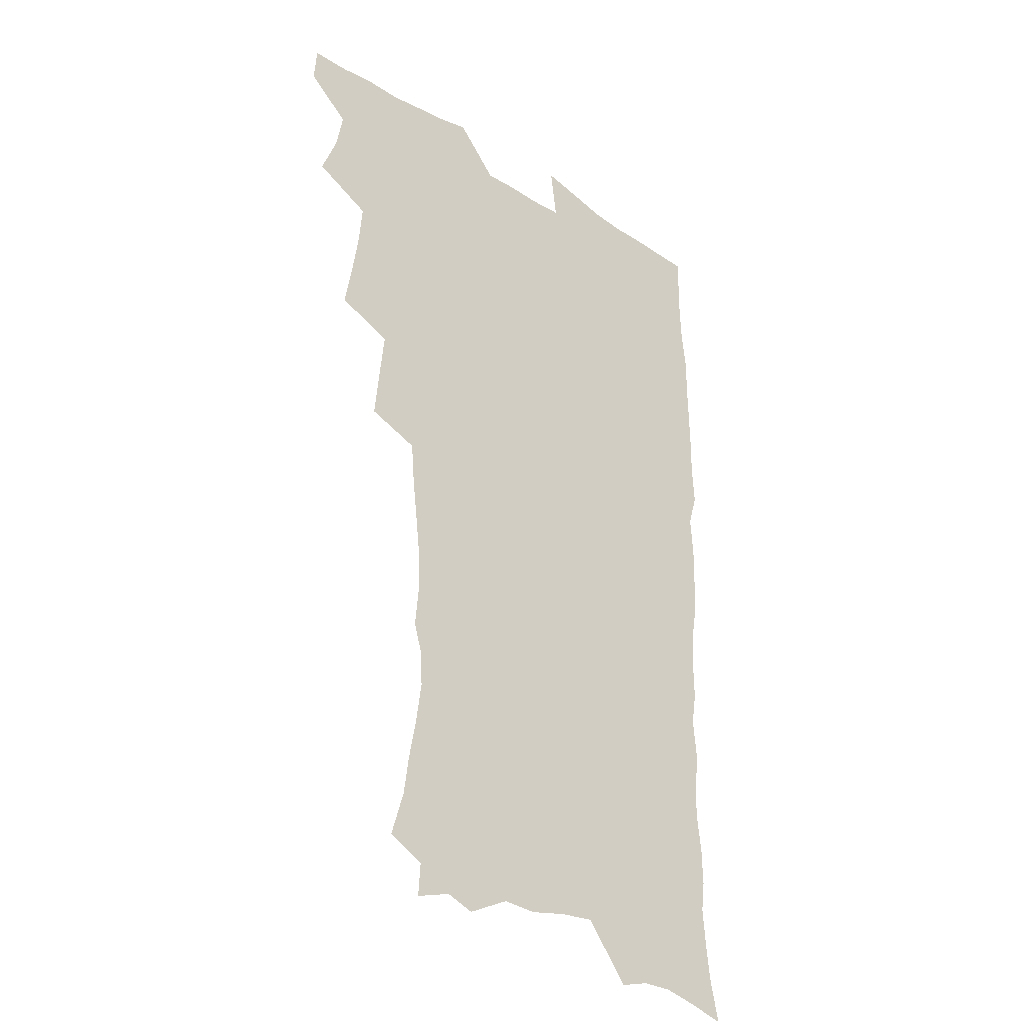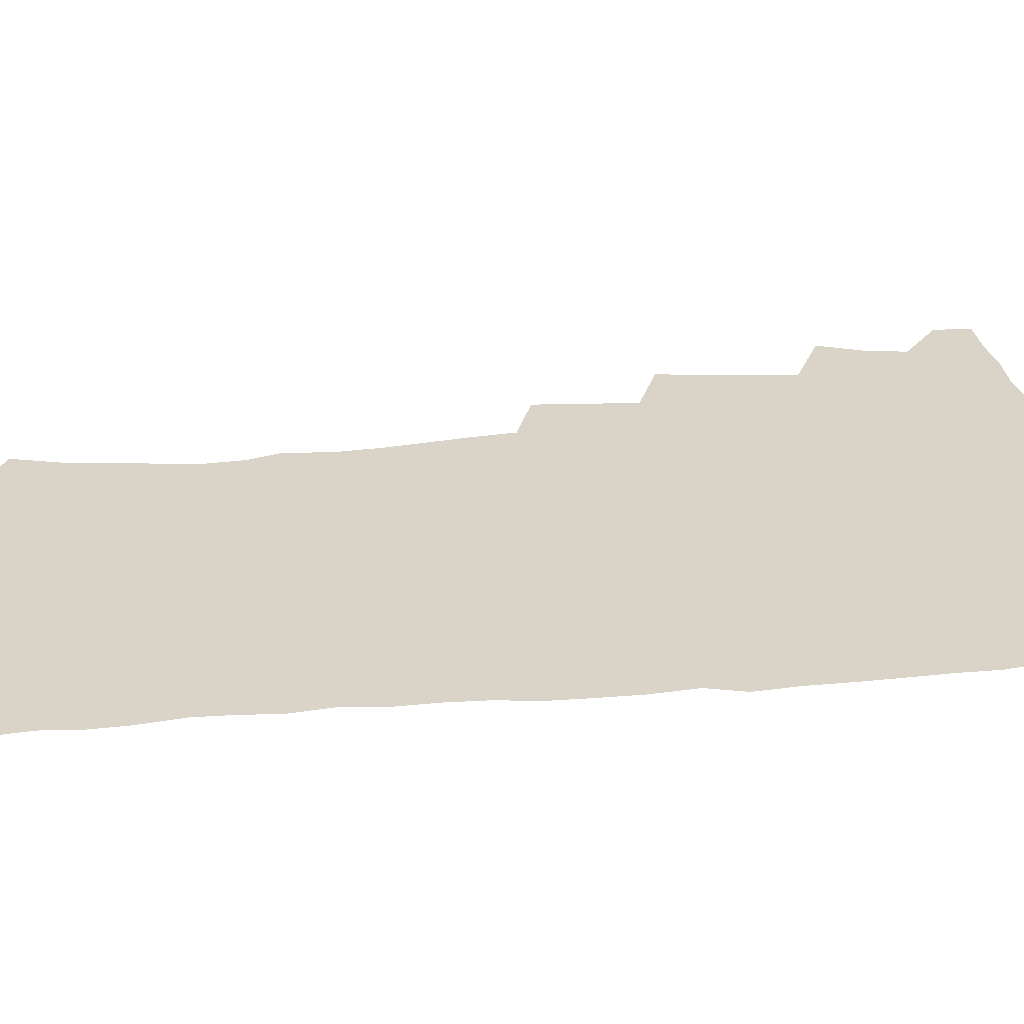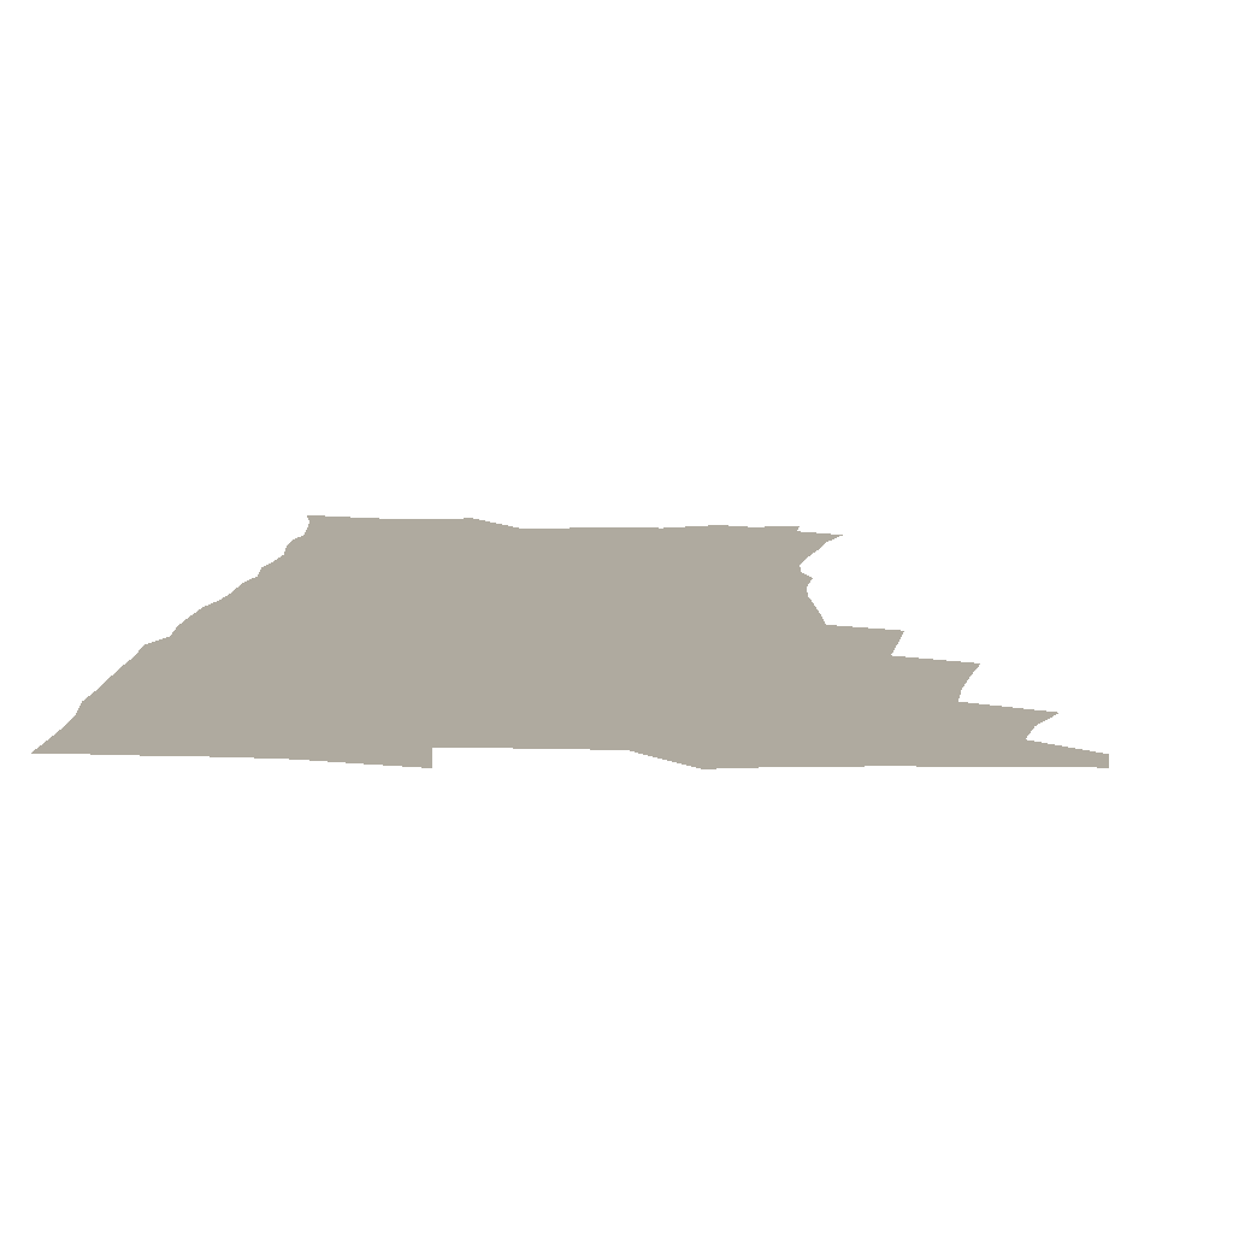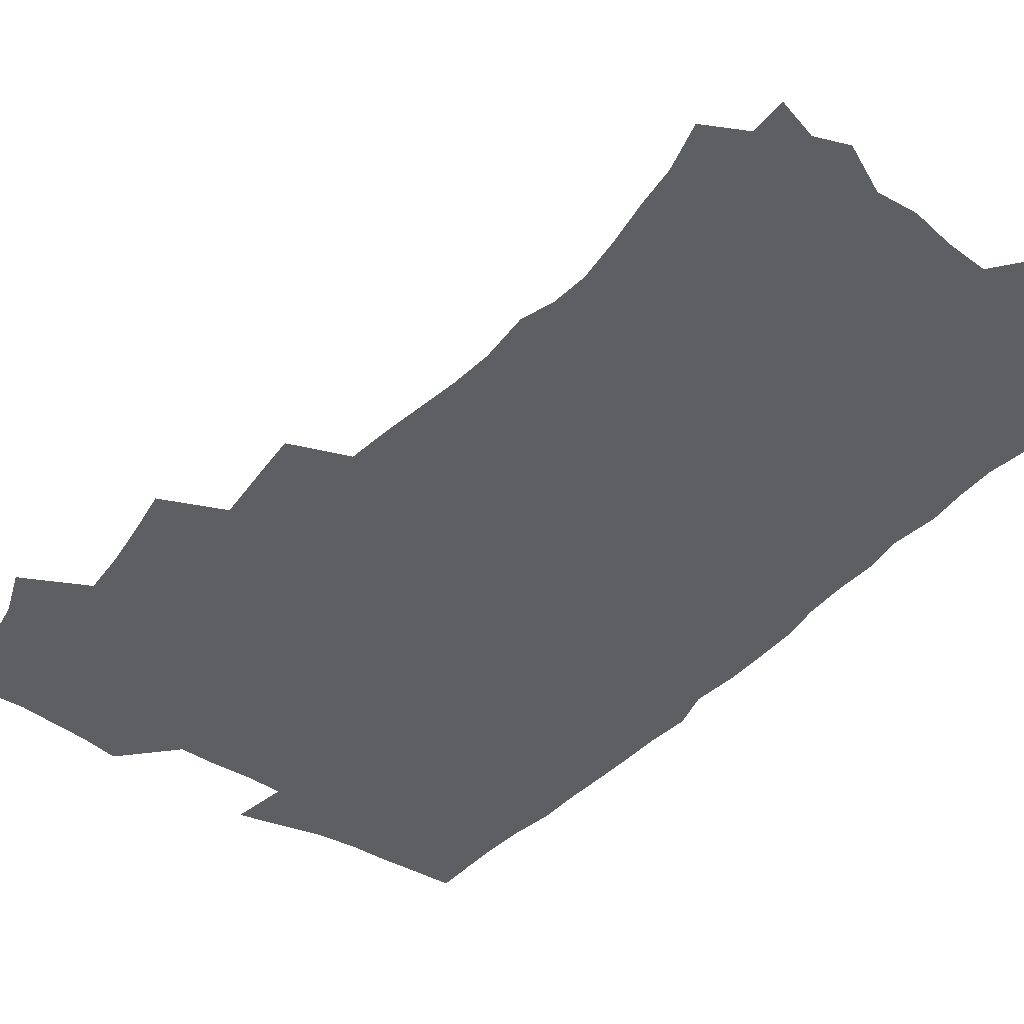
<metadata>
{"format":"obj","ext":"obj","renderer":"f3d","projection":"perspective","resolution":1024,"background":"white","views":[{"elev":-30.1,"azim":-42.6,"up":"+Y"},{"elev":28.5,"azim":81.9,"up":"+Z"},{"elev":9.4,"azim":-176.2,"up":"+Z"},{"elev":-40.8,"azim":-37.8,"up":"+Z"}]}
</metadata>
<code>
v 463.4 553.3 0
v 464.6 568.1 0
v 471.1 505 0
v 478.1 522.1 0
v 481.3 538 0
v 482 552.9 0
v 480.8 568.1 0
v 487.3 439.7 0
v 490.7 458 0
v 493.5 475.6 0
v 495.1 492.5 0
v 499 509.2 0
v 498.2 523.6 0
v 498 538.4 0
v 497.4 553.2 0
v 495.5 569.7 0
v 506.1 390 0
v 508.1 409.7 0
v 510.3 429.5 0
v 511.5 446.7 0
v 511.7 462.7 0
v 509.2 477.1 0
v 513.4 494.7 0
v 514.8 510.1 0
v 514.3 524.2 0
v 513.4 539 0
v 512.3 554.2 0
v 511.2 569.3 0
v 522.7 202.2 0
v 528.3 220.6 0
v 530.5 236 0
v 533.7 253.1 0
v 536.2 270.3 0
v 535.4 284.8 0
v 531.9 296.8 0
v 533.7 316.2 0
v 532.8 332.5 0
v 531 348.5 0
v 529 364.7 0
v 527.7 381.6 0
v 526.7 398.7 0
v 527 416.2 0
v 526.9 432.5 0
v 528.5 449.7 0
v 529.7 466.1 0
v 529.4 481 0
v 528.6 495.7 0
v 528.8 510.2 0
v 528.9 524.7 0
v 528.8 539.3 0
v 527.1 555.3 0
v 525.6 571.1 0
v 537 180.3 0
v 537.9 194.1 0
v 540.6 209.8 0
v 547.4 231 0
v 549.8 248 0
v 551.3 264.3 0
v 550.5 278.3 0
v 550.5 294 0
v 548.8 308 0
v 550 326.7 0
v 547.8 340.6 0
v 547 356.7 0
v 546.1 372.8 0
v 544.2 387.7 0
v 543.7 404 0
v 545.2 421.9 0
v 544.9 437 0
v 544.1 451.7 0
v 544.5 467 0
v 545.2 482.2 0
v 545.4 496.7 0
v 545.5 510.9 0
v 545.3 525.1 0
v 543.7 540.2 0
v 541.8 556.5 0
v 539.9 572.7 0
v 552.6 184.9 0
v 557.4 202.9 0
v 561.5 222 0
v 563.1 238.1 0
v 565.6 256.1 0
v 565.9 271.3 0
v 565.3 285.6 0
v 564.5 300.2 0
v 563.5 315 0
v 564.1 332.7 0
v 562.9 347.3 0
v 562.3 362.8 0
v 560.4 376.7 0
v 559.5 391.8 0
v 558.9 407.1 0
v 560.1 424.1 0
v 559.9 439 0
v 559.4 453.4 0
v 560.2 468.7 0
v 560.5 483.2 0
v 560.6 497.4 0
v 561.1 511.3 0
v 560.9 524.8 0
v 559.2 539.7 0
v 556.8 556.8 0
v 554 575.6 0
v 564.4 180.4 0
v 574.2 210 0
v 576.9 228.2 0
v 577.6 243.5 0
v 578.6 259.7 0
v 578.4 274.2 0
v 578.2 289.3 0
v 577.3 303.6 0
v 577.3 320.1 0
v 577 335.6 0
v 576.7 351.3 0
v 576.1 366.2 0
v 575.5 381 0
v 575.2 396.4 0
v 574.9 411.4 0
v 574.1 425.4 0
v 574.1 440.1 0
v 573.9 454.5 0
v 575 470 0
v 574.5 483.7 0
v 575.1 498 0
v 575.3 511.7 0
v 574.7 525.3 0
v 573.7 539.8 0
v 572.2 555.6 0
v 583 189.3 0
v 589 214.7 0
v 591.3 233.5 0
v 591.1 246.9 0
v 591.4 262.3 0
v 591.3 277.6 0
v 590.6 291.4 0
v 590.3 306.7 0
v 590.1 322.2 0
v 589.7 337.2 0
v 589.7 353.9 0
v 589.3 367.3 0
v 589.3 383.6 0
v 589 398.2 0
v 588.7 412.7 0
v 589.1 428 0
v 588.1 441.3 0
v 588.8 456.6 0
v 589 470.7 0
v 588.8 484.4 0
v 588.8 498.3 0
v 589 511.9 0
v 588.6 525.9 0
v 587.8 540.7 0
v 586.7 556.1 0
v 598.4 188.3 0
v 602.6 215.4 0
v 603.6 232.6 0
v 603.5 246.8 0
v 603.8 263.5 0
v 603.8 279.4 0
v 603.6 294.3 0
v 603.4 309.7 0
v 603.2 325.2 0
v 602.8 339.3 0
v 602.5 352.6 0
v 602.4 368.8 0
v 602.6 384.3 0
v 602.5 399.4 0
v 602.4 413.3 0
v 602.5 429 0
v 602.2 442.4 0
v 602.8 457.6 0
v 602.7 471 0
v 602.5 484.6 0
v 602.5 498 0
v 602.9 512 0
v 602.8 526 0
v 602.6 540.1 0
v 601.7 555.6 0
v 615 191.3 0
v 616.1 214.1 0
v 616.4 233.7 0
v 616.4 249 0
v 616.3 264.1 0
v 616.3 280.7 0
v 616 294.6 0
v 615.9 310 0
v 615.8 325 0
v 615.6 340.1 0
v 615.4 354.3 0
v 615.4 370 0
v 615.9 383.1 0
v 615.8 398.7 0
v 615.8 413 0
v 615.8 428.8 0
v 615.9 443.2 0
v 616.1 457.5 0
v 616.4 471.2 0
v 616.7 484.9 0
v 617.2 498.6 0
v 616.8 512.3 0
v 617 526 0
v 617 539.8 0
v 616.2 556.3 0
v 613.3 578.5 0
v 630.9 192.6 0
v 629.7 215.2 0
v 629.3 232.8 0
v 628.9 249.7 0
v 628.8 264.3 0
v 628.6 280.8 0
v 628.5 295.2 0
v 628.4 310.6 0
v 628.4 325.1 0
v 628.4 340.8 0
v 628.3 355.5 0
v 628.8 367.9 0
v 628.9 385 0
v 628.9 399.6 0
v 629.3 413 0
v 629.3 428.4 0
v 629.4 442.7 0
v 629.4 457.3 0
v 629.9 470.7 0
v 630.8 483.9 0
v 630.7 498.9 0
v 630.9 512.2 0
v 631.1 525.8 0
v 631.1 540.2 0
v 631.1 554.6 0
v 629.1 574.9 0
v 649.4 168.8 0
v 644.9 193.9 0
v 643.3 213.4 0
v 642.3 231.5 0
v 641.9 247.4 0
v 641.1 265.2 0
v 640.9 280.5 0
v 640.9 294.8 0
v 641.6 307.9 0
v 640.7 326.7 0
v 641.2 339.6 0
v 641 355.2 0
v 641.6 369 0
v 642 383.4 0
v 642 398.1 0
v 643.2 411.2 0
v 642.6 428 0
v 643.3 441.6 0
v 643.4 456 0
v 643.9 469.8 0
v 644.4 483.7 0
v 644.6 498.2 0
v 645.1 512 0
v 645.2 525.9 0
v 645.4 540.2 0
v 645.5 554.7 0
v 645.4 571 0
v 662.9 172.4 0
v 659.5 191.9 0
v 657 211.5 0
v 655.3 229.9 0
v 654.8 245.6 0
v 653.9 262.8 0
v 653.9 277.6 0
v 653.2 293.9 0
v 654.2 306.9 0
v 653.7 323.6 0
v 653.8 338.5 0
v 654.2 353 0
v 655.2 366.5 0
v 655.2 381.9 0
v 657 395 0
v 656.3 411.6 0
v 656.4 426.2 0
v 657.1 440.2 0
v 657.6 454.4 0
v 657.7 468.8 0
v 658.5 482.5 0
v 657.8 498.7 0
v 658.9 511.6 0
v 659.6 525.6 0
v 659.8 539.8 0
v 660.2 554.7 0
v 660.7 569.5 0
v 676.6 172.5 0
v 673.7 190.1 0
v 671.6 207.4 0
v 669.8 225 0
v 668.3 242.3 0
v 668.7 256.7 0
v 667.5 273.6 0
v 667.4 288.9 0
v 667.5 303.8 0
v 667.1 319.8 0
v 669.4 332.4 0
v 668.1 349.6 0
v 668.2 364.8 0
v 669.3 378.7 0
v 670.8 392.6 0
v 670.8 408.5 0
v 672 422.6 0
v 671.7 438 0
v 671.7 453 0
v 672.3 467.3 0
v 672.7 481.8 0
v 672.3 496.8 0
v 674.3 510.5 0
v 673.7 525.5 0
v 673.9 539.2 0
v 675.1 554.2 0
v 675.6 569.5 0
v 691.7 169.1 0
v 689.5 185.1 0
v 685.8 204.3 0
v 683.9 221 0
v 683.8 235.9 0
v 682.6 252.3 0
v 682.4 267.4 0
v 682.8 282.1 0
v 682 298.5 0
v 681.2 314.9 0
v 682.7 328.8 0
v 683.6 343.5 0
v 683.4 359.3 0
v 686.4 372.5 0
v 685.3 389.4 0
v 686.8 403.8 0
v 687 419.4 0
v 686.4 435.5 0
v 686.3 450.5 0
v 688 464.6 0
v 688.7 479.4 0
v 690 494.1 0
v 688.8 510 0
v 689.4 524.5 0
v 689.7 539.1 0
v 689.7 553.7 0
v 690.5 568.7 0
v 707.4 164.7 0
v 703.6 182.5 0
v 701.8 198.1 0
v 700.6 213.4 0
v 702.2 226.1 0
v 701.8 241.1 0
v 699.7 258.2 0
v 700.4 272.5 0
v 701.8 286.5 0
v 700.2 304 0
v 702.4 317.8 0
v 702.2 334 0
v 703.1 349.4 0
v 705.6 363.5 0
v 706.2 379.5 0
v 706.4 395.5 0
v 705.2 412.9 0
v 709.4 426.8 0
v 708.3 443.4 0
v 708.4 459.1 0
v 708.1 474.9 0
v 707.7 490.8 0
v 707.8 506.4 0
v 705.7 523.2 0
v 705.1 538.7 0
v 705.2 553.5 0
v 705.5 568.2 0
v 706 586 0
f 5 6 1
f 1 6 2
f 6 7 2
f 11 12 3
f 3 12 4
f 12 13 4
f 4 13 5
f 13 14 5
f 5 14 6
f 14 15 6
f 6 15 7
f 15 16 7
f 19 20 8
f 8 20 9
f 20 21 9
f 9 21 10
f 21 22 10
f 10 22 11
f 22 23 11
f 11 23 12
f 23 24 12
f 12 24 13
f 24 25 13
f 13 25 14
f 25 26 14
f 14 26 15
f 26 27 15
f 15 27 16
f 27 28 16
f 40 41 17
f 17 41 18
f 41 42 18
f 18 42 19
f 42 43 19
f 19 43 20
f 43 44 20
f 20 44 21
f 44 45 21
f 21 45 22
f 45 46 22
f 22 46 23
f 46 47 23
f 23 47 24
f 47 48 24
f 24 48 25
f 48 49 25
f 25 49 26
f 49 50 26
f 26 50 27
f 50 51 27
f 27 51 28
f 51 52 28
f 54 55 29
f 29 55 30
f 55 56 30
f 30 56 31
f 56 57 31
f 31 57 32
f 57 58 32
f 32 58 33
f 58 59 33
f 33 59 34
f 59 60 34
f 34 60 35
f 60 61 35
f 35 61 36
f 61 62 36
f 36 62 37
f 62 63 37
f 37 63 38
f 63 64 38
f 38 64 39
f 64 65 39
f 39 65 40
f 65 66 40
f 40 66 41
f 66 67 41
f 41 67 42
f 67 68 42
f 42 68 43
f 68 69 43
f 43 69 44
f 69 70 44
f 44 70 45
f 70 71 45
f 45 71 46
f 71 72 46
f 46 72 47
f 72 73 47
f 47 73 48
f 73 74 48
f 48 74 49
f 74 75 49
f 49 75 50
f 75 76 50
f 50 76 51
f 76 77 51
f 51 77 52
f 77 78 52
f 53 79 54
f 79 80 54
f 54 80 55
f 80 81 55
f 55 81 56
f 81 82 56
f 56 82 57
f 82 83 57
f 57 83 58
f 83 84 58
f 58 84 59
f 84 85 59
f 59 85 60
f 85 86 60
f 60 86 61
f 86 87 61
f 61 87 62
f 87 88 62
f 62 88 63
f 88 89 63
f 63 89 64
f 89 90 64
f 64 90 65
f 90 91 65
f 65 91 66
f 91 92 66
f 66 92 67
f 92 93 67
f 67 93 68
f 93 94 68
f 68 94 69
f 94 95 69
f 69 95 70
f 95 96 70
f 70 96 71
f 96 97 71
f 71 97 72
f 97 98 72
f 72 98 73
f 98 99 73
f 73 99 74
f 99 100 74
f 74 100 75
f 100 101 75
f 75 101 76
f 101 102 76
f 76 102 77
f 102 103 77
f 77 103 78
f 103 104 78
f 79 105 80
f 105 106 80
f 80 106 81
f 106 107 81
f 81 107 82
f 107 108 82
f 82 108 83
f 108 109 83
f 83 109 84
f 109 110 84
f 84 110 85
f 110 111 85
f 85 111 86
f 111 112 86
f 86 112 87
f 112 113 87
f 87 113 88
f 113 114 88
f 88 114 89
f 114 115 89
f 89 115 90
f 115 116 90
f 90 116 91
f 116 117 91
f 91 117 92
f 117 118 92
f 92 118 93
f 118 119 93
f 93 119 94
f 119 120 94
f 94 120 95
f 120 121 95
f 95 121 96
f 121 122 96
f 96 122 97
f 122 123 97
f 97 123 98
f 123 124 98
f 98 124 99
f 124 125 99
f 99 125 100
f 125 126 100
f 100 126 101
f 126 127 101
f 101 127 102
f 127 128 102
f 102 128 103
f 128 129 103
f 103 129 104
f 105 130 106
f 130 131 106
f 106 131 107
f 131 132 107
f 107 132 108
f 132 133 108
f 108 133 109
f 133 134 109
f 109 134 110
f 134 135 110
f 110 135 111
f 135 136 111
f 111 136 112
f 136 137 112
f 112 137 113
f 137 138 113
f 113 138 114
f 138 139 114
f 114 139 115
f 139 140 115
f 115 140 116
f 140 141 116
f 116 141 117
f 141 142 117
f 117 142 118
f 142 143 118
f 118 143 119
f 143 144 119
f 119 144 120
f 144 145 120
f 120 145 121
f 145 146 121
f 121 146 122
f 146 147 122
f 122 147 123
f 147 148 123
f 123 148 124
f 148 149 124
f 124 149 125
f 149 150 125
f 125 150 126
f 150 151 126
f 126 151 127
f 151 152 127
f 127 152 128
f 152 153 128
f 128 153 129
f 153 154 129
f 130 155 131
f 155 156 131
f 131 156 132
f 156 157 132
f 132 157 133
f 157 158 133
f 133 158 134
f 158 159 134
f 134 159 135
f 159 160 135
f 135 160 136
f 160 161 136
f 136 161 137
f 161 162 137
f 137 162 138
f 162 163 138
f 138 163 139
f 163 164 139
f 139 164 140
f 164 165 140
f 140 165 141
f 165 166 141
f 141 166 142
f 166 167 142
f 142 167 143
f 167 168 143
f 143 168 144
f 168 169 144
f 144 169 145
f 169 170 145
f 145 170 146
f 170 171 146
f 146 171 147
f 171 172 147
f 147 172 148
f 172 173 148
f 148 173 149
f 173 174 149
f 149 174 150
f 174 175 150
f 150 175 151
f 175 176 151
f 151 176 152
f 176 177 152
f 152 177 153
f 177 178 153
f 153 178 154
f 178 179 154
f 155 180 156
f 180 181 156
f 156 181 157
f 181 182 157
f 157 182 158
f 182 183 158
f 158 183 159
f 183 184 159
f 159 184 160
f 184 185 160
f 160 185 161
f 185 186 161
f 161 186 162
f 186 187 162
f 162 187 163
f 187 188 163
f 163 188 164
f 188 189 164
f 164 189 165
f 189 190 165
f 165 190 166
f 190 191 166
f 166 191 167
f 191 192 167
f 167 192 168
f 192 193 168
f 168 193 169
f 193 194 169
f 169 194 170
f 194 195 170
f 170 195 171
f 195 196 171
f 171 196 172
f 196 197 172
f 172 197 173
f 197 198 173
f 173 198 174
f 198 199 174
f 174 199 175
f 199 200 175
f 175 200 176
f 200 201 176
f 176 201 177
f 201 202 177
f 177 202 178
f 202 203 178
f 178 203 179
f 203 204 179
f 180 206 181
f 206 207 181
f 181 207 182
f 207 208 182
f 182 208 183
f 208 209 183
f 183 209 184
f 209 210 184
f 184 210 185
f 210 211 185
f 185 211 186
f 211 212 186
f 186 212 187
f 212 213 187
f 187 213 188
f 213 214 188
f 188 214 189
f 214 215 189
f 189 215 190
f 215 216 190
f 190 216 191
f 216 217 191
f 191 217 192
f 217 218 192
f 192 218 193
f 218 219 193
f 193 219 194
f 219 220 194
f 194 220 195
f 220 221 195
f 195 221 196
f 221 222 196
f 196 222 197
f 222 223 197
f 197 223 198
f 223 224 198
f 198 224 199
f 224 225 199
f 199 225 200
f 225 226 200
f 200 226 201
f 226 227 201
f 201 227 202
f 227 228 202
f 202 228 203
f 228 229 203
f 203 229 204
f 229 230 204
f 204 230 205
f 230 231 205
f 232 233 206
f 206 233 207
f 233 234 207
f 207 234 208
f 234 235 208
f 208 235 209
f 235 236 209
f 209 236 210
f 236 237 210
f 210 237 211
f 237 238 211
f 211 238 212
f 238 239 212
f 212 239 213
f 239 240 213
f 213 240 214
f 240 241 214
f 214 241 215
f 241 242 215
f 215 242 216
f 242 243 216
f 216 243 217
f 243 244 217
f 217 244 218
f 244 245 218
f 218 245 219
f 245 246 219
f 219 246 220
f 246 247 220
f 220 247 221
f 247 248 221
f 221 248 222
f 248 249 222
f 222 249 223
f 249 250 223
f 223 250 224
f 250 251 224
f 224 251 225
f 251 252 225
f 225 252 226
f 252 253 226
f 226 253 227
f 253 254 227
f 227 254 228
f 254 255 228
f 228 255 229
f 255 256 229
f 229 256 230
f 256 257 230
f 230 257 231
f 257 258 231
f 232 259 233
f 259 260 233
f 233 260 234
f 260 261 234
f 234 261 235
f 261 262 235
f 235 262 236
f 262 263 236
f 236 263 237
f 263 264 237
f 237 264 238
f 264 265 238
f 238 265 239
f 265 266 239
f 239 266 240
f 266 267 240
f 240 267 241
f 267 268 241
f 241 268 242
f 268 269 242
f 242 269 243
f 269 270 243
f 243 270 244
f 270 271 244
f 244 271 245
f 271 272 245
f 245 272 246
f 272 273 246
f 246 273 247
f 273 274 247
f 247 274 248
f 274 275 248
f 248 275 249
f 275 276 249
f 249 276 250
f 276 277 250
f 250 277 251
f 277 278 251
f 251 278 252
f 278 279 252
f 252 279 253
f 279 280 253
f 253 280 254
f 280 281 254
f 254 281 255
f 281 282 255
f 255 282 256
f 282 283 256
f 256 283 257
f 283 284 257
f 257 284 258
f 284 285 258
f 259 286 260
f 286 287 260
f 260 287 261
f 287 288 261
f 261 288 262
f 288 289 262
f 262 289 263
f 289 290 263
f 263 290 264
f 290 291 264
f 264 291 265
f 291 292 265
f 265 292 266
f 292 293 266
f 266 293 267
f 293 294 267
f 267 294 268
f 294 295 268
f 268 295 269
f 295 296 269
f 269 296 270
f 296 297 270
f 270 297 271
f 297 298 271
f 271 298 272
f 298 299 272
f 272 299 273
f 299 300 273
f 273 300 274
f 300 301 274
f 274 301 275
f 301 302 275
f 275 302 276
f 302 303 276
f 276 303 277
f 303 304 277
f 277 304 278
f 304 305 278
f 278 305 279
f 305 306 279
f 279 306 280
f 306 307 280
f 280 307 281
f 307 308 281
f 281 308 282
f 308 309 282
f 282 309 283
f 309 310 283
f 283 310 284
f 310 311 284
f 284 311 285
f 311 312 285
f 286 313 287
f 313 314 287
f 287 314 288
f 314 315 288
f 288 315 289
f 315 316 289
f 289 316 290
f 316 317 290
f 290 317 291
f 317 318 291
f 291 318 292
f 318 319 292
f 292 319 293
f 319 320 293
f 293 320 294
f 320 321 294
f 294 321 295
f 321 322 295
f 295 322 296
f 322 323 296
f 296 323 297
f 323 324 297
f 297 324 298
f 324 325 298
f 298 325 299
f 325 326 299
f 299 326 300
f 326 327 300
f 300 327 301
f 327 328 301
f 301 328 302
f 328 329 302
f 302 329 303
f 329 330 303
f 303 330 304
f 330 331 304
f 304 331 305
f 331 332 305
f 305 332 306
f 332 333 306
f 306 333 307
f 333 334 307
f 307 334 308
f 334 335 308
f 308 335 309
f 335 336 309
f 309 336 310
f 336 337 310
f 310 337 311
f 337 338 311
f 311 338 312
f 338 339 312
f 313 340 314
f 340 341 314
f 314 341 315
f 341 342 315
f 315 342 316
f 342 343 316
f 316 343 317
f 343 344 317
f 317 344 318
f 344 345 318
f 318 345 319
f 345 346 319
f 319 346 320
f 346 347 320
f 320 347 321
f 347 348 321
f 321 348 322
f 348 349 322
f 322 349 323
f 349 350 323
f 323 350 324
f 350 351 324
f 324 351 325
f 351 352 325
f 325 352 326
f 352 353 326
f 326 353 327
f 353 354 327
f 327 354 328
f 354 355 328
f 328 355 329
f 355 356 329
f 329 356 330
f 356 357 330
f 330 357 331
f 357 358 331
f 331 358 332
f 358 359 332
f 332 359 333
f 359 360 333
f 333 360 334
f 360 361 334
f 334 361 335
f 361 362 335
f 335 362 336
f 362 363 336
f 336 363 337
f 363 364 337
f 337 364 338
f 364 365 338
f 338 365 339
f 365 366 339

</code>
